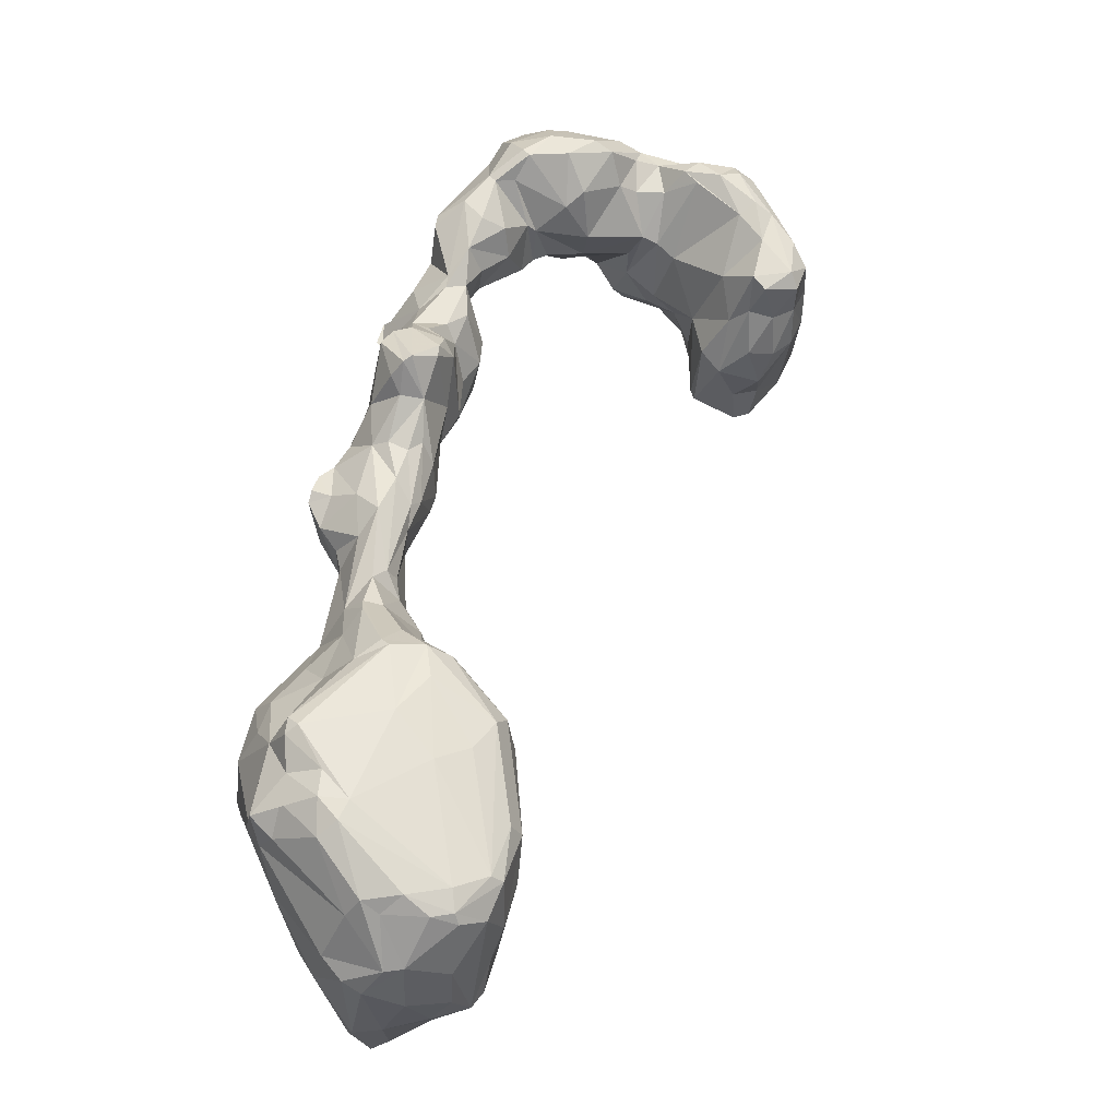
<metadata>
{"format":"obj","ext":"obj","renderer":"f3d","projection":"perspective","resolution":1024,"background":"white","views":[{"elev":0.9,"azim":147.9,"up":"+Y"}]}
</metadata>
<code>
v 129.8 280.1 112.5
v 130.4 278.2 111.6
v 131.7 281.7 113.8
v 132.1 281 109.4
v 131.5 277.3 115.5
v 131.8 278.1 115.8
v 135.3 283.4 103.4
v 136.4 280.6 102.1
v 132.5 282.4 110.3
v 133 276.4 115.8
v 135.9 284.6 116.5
v 134.8 274.4 112.2
v 135.4 286.7 105.2
v 133.1 275 110.5
v 135.6 275.8 114.7
v 134.5 285.7 112.5
v 134.9 287.4 109.6
v 135.7 282 117.3
v 134.6 277.7 115.9
v 137.3 271.7 109.6
v 136.3 286.6 103
v 136.1 288.8 106.5
v 137.4 277.5 115.9
v 137.7 283.5 99.9
v 138.1 285 119.4
v 140.4 274.6 103.8
v 137.5 281.8 117.9
v 138.5 272.1 111.3
v 139.1 271.3 109.8
v 139.1 285 120.3
v 140 280.9 117.3
v 139.6 281.4 99.18
v 138.3 278.5 101.3
v 141.1 273.3 112.6
v 139.6 285.3 97.26
v 140.6 287.8 97.9
v 138.3 274 107
v 140.6 277.2 101.2
v 139.1 290.3 104
v 139 291.3 112.6
v 140.9 273.5 107.3
v 140.3 287.3 122.9
v 141.5 280.3 115.5
v 141.3 283.1 96.43
v 138.5 289.6 115.6
v 141.8 278.9 113.8
v 140.9 282.8 118.9
v 141 290.6 100.1
v 138.5 290.8 108.6
v 142.8 274 112
v 140.9 286.5 123.6
v 142 284.9 121.9
v 141 289.1 119.9
v 142.1 280.5 99.25
v 142 284.7 96.34
v 142 294.1 102.6
v 144.6 283 97.09
v 141.9 294 106.6
v 142 290.5 99.57
v 143.1 277.2 101.7
v 142.2 295.1 111.3
v 141.1 287 122.9
v 142.7 273.2 111.6
v 142.8 282.7 117.7
v 144.2 275.6 105.1
v 143.4 295.4 103.7
v 146.6 294.9 120.3
v 144.6 290.3 122
v 144.8 295.9 108.3
v 145.3 284.3 97.97
v 143.5 291.7 100.1
v 144 294.6 102.1
v 143.6 287.9 98.85
v 144.3 281.1 100.1
v 142.7 286.2 122.8
v 145 283.4 116.8
v 145 280.4 102.4
v 145.2 280.9 108.3
v 146.1 285.4 121.4
v 145.8 284.6 102.3
v 145.3 277.5 106.5
v 145.8 294.5 102.7
v 144.4 281.8 112.7
v 144.1 296.2 112.4
v 145.5 284.1 120.5
v 144.9 290.5 100.8
v 146.6 295.9 105.1
v 147.7 286.7 107.9
v 146 283.6 114
v 148.1 285.9 115.7
v 147.8 295.1 120.7
v 148.7 295.9 109.1
v 147.5 293.8 104.2
v 147.6 288.5 122.4
v 147.6 297.4 113.8
v 150.2 291.9 122.3
v 146.7 284.7 120.3
v 147.4 292.1 122.3
v 148.9 288.2 109
v 148.8 287.2 120.1
v 149 293 107.6
v 148.1 294.9 105.4
v 148.7 297.2 118
v 150.8 296.3 109.9
v 149.7 287.5 112.9
v 150.9 298.2 115
v 149.4 297.3 111.1
v 151.8 298.3 111.3
v 150.2 288.8 109.7
v 151.3 293.1 109.2
v 151.5 294.9 121.4
v 154.5 287.3 113.9
v 151.3 288.3 120
v 153.4 293.5 108.9
v 151.5 288.8 120.7
v 151.8 287.6 117.2
v 154.5 287.1 117.6
v 152.6 293 122.2
v 155.9 288.6 110.8
v 156.2 294.5 122.3
v 155.9 287.8 120.6
v 154.8 296.6 108.1
v 157.7 292.6 108.6
v 156.4 290.7 122.8
v 157.1 299 112.7
v 158.3 292.6 123.6
v 158.1 287.8 119
v 156.3 297.7 108.8
v 154.6 297.4 119.4
v 156.2 299 116.6
v 158.2 287 114.5
v 161 289 112.2
v 157.4 288.8 121.5
v 159.1 292.3 123.5
v 159.3 294.8 123.1
v 159.4 296.2 108.7
v 160.4 298 110.4
v 159.9 286.4 114.6
v 160.8 294 123
v 159.2 299.1 117.3
v 161.1 293.1 122.5
v 159 291.2 109.8
v 160.7 287.9 118.6
v 163 292.6 120
v 159 299.1 113.2
v 163.2 295.9 109.7
v 164.1 293.6 111
v 163.5 296.5 110.4
v 162.2 285.1 118.4
v 161.3 285.4 114.3
v 162.1 289.4 111.8
v 162.8 294.4 119.6
v 161.6 298.2 117.3
v 164.5 286.2 111.4
v 162.2 288.9 119.5
v 162.9 284.3 119.1
v 163.1 297.5 113.3
v 163.7 295.8 116.5
v 166.2 294 112.1
v 165.6 288.8 110.2
v 164 284.7 119.3
v 166.1 283.3 114.3
v 165 292.9 119.2
v 167.6 284.2 117.3
v 167.5 282.1 113.9
v 167.6 284.7 111.3
v 167 277 115
v 167.3 273.7 113.3
v 165.2 287.2 119.7
v 169.5 286.7 110.4
v 167.5 273.9 115.9
v 168 289.7 110.5
v 167.3 277.9 111.6
v 168.4 271.8 115.1
v 165.9 293.4 111.5
v 167.5 290.1 118.3
v 169.7 270.6 112.1
v 168.3 281.6 117.3
v 169.3 275.4 119.2
v 168.9 291.4 112.3
v 169.9 270.8 115.4
v 170.2 285.7 116.5
v 168.2 275.9 110.6
v 169.8 283.2 110.5
v 169.3 281.7 118.1
v 168.9 276.7 119.3
v 170.4 290.1 114.9
v 170.3 280.3 109.3
v 170.3 274.1 110.1
v 170.9 289 114.4
v 170.4 277.7 120.2
v 171.2 284.1 111.4
v 171.8 277.5 109
v 171.6 270.8 108.6
v 171.2 275.2 119.8
v 171.6 283 111.1
v 172.7 279.3 109
v 174.1 268.1 107.7
v 172.1 277.1 120.3
v 174.7 266.9 110.8
v 171.3 281.7 118.6
v 172.7 282.9 115.5
v 172.4 269.9 114.9
v 172.4 275.8 119.7
v 176.2 273.8 115.3
v 174.8 275.9 104
v 174.5 278.9 118.4
v 174.6 271.4 105.5
v 173.6 280.9 112.7
v 175.3 278.7 107.9
v 174.4 279.8 118.2
v 175.2 277.3 117
v 177.1 264.7 110.6
v 175.6 278 117.5
v 174.7 268.8 114.9
v 175.9 263.1 105.4
v 177.6 275.8 102.1
v 174.1 267.6 113.7
v 175.6 277.5 104.3
v 178 278.2 108.4
v 175.7 279.4 110.2
v 177.1 276.8 102.6
v 178.1 265.9 111.5
v 178 271.7 114.6
v 176.4 268.3 114.3
v 177.4 266.1 103.2
v 176 278 113.6
v 176.8 261.8 104.8
v 178.2 236.8 95.51
v 178.1 278.6 106
v 178.6 271.9 102.7
v 177.8 235.9 98.96
v 179.5 262.6 101.8
v 178.2 232.2 88.89
v 178.7 231.5 96.47
v 180.4 275.7 101.7
v 176.9 261.6 108.7
v 179 232 98.83
v 179.1 268 112.7
v 178.4 235.4 90.7
v 179.1 241.5 86.08
v 178.8 227.9 93.19
v 180.4 256.8 108.1
v 180.3 257.8 103.4
v 178.7 268 102.8
v 179.8 227.8 96.01
v 180.3 235.9 83.26
v 179.2 237.7 100.3
v 177.7 263.1 110.9
v 180.9 235.7 102.2
v 180.3 267.3 102.6
v 179.4 243 86.99
v 180.8 272.2 103.3
v 181.7 268.1 103.8
v 180.6 259 111.5
v 179.4 277 109.7
v 180.1 224.5 92.28
v 181.3 260.1 100.8
v 179.5 227.8 86.79
v 180.8 227.7 97.09
v 180.5 264.9 111.2
v 180.5 219.2 94.45
v 179.8 278.2 106.4
v 180.9 244 103.2
v 180.5 244.1 99.98
v 180.2 256.4 106.7
v 180.7 250.1 99.27
v 181.2 260.2 112.7
v 181.7 251.5 106.6
v 180.5 221.1 95.4
v 180.4 270.9 110.6
v 182.7 267.7 109.4
v 179.5 240.7 93.85
v 181.4 253.1 101.1
v 181.1 250.5 103.6
v 181.1 275.2 102
v 180.9 224 95.74
v 181.8 222.3 88.35
v 181.2 277.1 106.1
v 181.6 274 103.6
v 181.4 244.3 83.53
v 181 225 85.6
v 181.8 222.1 96.33
v 181.9 231 80.97
v 180.8 262.3 101.2
v 182.5 235.2 79.34
v 182.7 248.4 93.5
v 181.7 271.5 107.2
v 183.2 252.6 107.3
v 182.4 246.8 106.5
v 181.7 246.1 89.18
v 182.2 240.2 106.3
v 184.8 233.9 101.8
v 182.6 251.2 96.23
v 183.5 255.8 98.96
v 182.4 236.7 104.5
v 181.6 261.1 112.7
v 183.7 224.7 82.35
v 181.5 219 96.04
v 182.4 234.8 102.4
v 182.6 241 106.6
v 184 227.7 79.65
v 182.6 267.7 105.3
v 183.7 247.4 107.9
v 183.7 254 98.01
v 182 264.8 101.8
v 183.1 264.2 111.6
v 182.2 256.5 109
v 186.6 235.5 104.7
v 183.8 248.7 87.04
v 184.8 256.6 98.27
v 185.1 236.2 106.7
v 184.8 254.5 106.7
v 183.9 237.7 107.1
v 184.3 258.8 110.8
v 184.1 236.1 78.44
v 187.1 253.7 94.57
v 184.8 256.2 107.6
v 182.1 220.2 97.31
v 184.7 220.5 83.95
v 185.7 221.7 96.98
v 184.6 250.5 92.33
v 184.6 265.8 108.7
v 183.3 221.6 84.24
v 183.9 218.1 94.62
v 186 262.4 110
v 184.9 249.6 86.53
v 185.2 263.3 103.2
v 185.8 259 109.4
v 185.9 259.5 101.6
v 185 248.1 107.7
v 188.2 231 100.3
v 186.8 216.2 94.22
v 188 251.8 89.69
v 186.2 264.9 108.6
v 184.6 262.1 100.4
v 186.4 256.5 104.1
v 185.9 232 76.49
v 188.3 219.9 84.42
v 186.4 258.2 105
v 183.3 244.3 82.11
v 186.2 263.1 106.2
v 187.4 228.9 76.63
v 187.3 260.3 106.3
v 187.5 263.7 107.6
v 187.2 232.6 76.36
v 186.2 242.5 80.99
v 186.4 218.9 99.43
v 187.1 219.5 86.02
v 186.1 238.1 108.3
v 188 221.7 81.31
v 186.8 217.8 99.04
v 187.4 250.6 86.57
v 182.1 230.3 99.02
v 187.8 262.5 107.7
v 186.6 241.2 107.9
v 185.8 224.1 97.2
v 186.5 256.1 97.87
v 187.1 250.6 105
v 190.7 230 75.97
v 189.1 216.6 97.47
v 189.3 224.5 79.04
v 190.7 218.6 88.29
v 188.4 221.2 97.31
v 187.6 229.7 99.34
v 188.8 253.2 98.74
v 190.1 224.9 97.9
v 187.7 219.6 99.13
v 188 218.2 99.39
v 190.3 228.9 76.15
v 190.5 251.1 88.62
v 188.7 237.6 108.8
v 188.3 254.1 96.08
v 189.9 249.9 101.2
v 190.5 235.4 107.4
v 190.3 250.7 87.62
v 188.1 248.2 84.67
v 190.8 251.2 95.2
v 190.3 227.3 99.14
v 188.5 215.7 94.33
v 191.9 221.7 82.14
v 188.6 245.5 106.6
v 190.3 218.9 96.48
v 189 253.5 94.9
v 193.5 225.3 79.31
v 191 240.5 107.8
v 191.6 217.8 92.09
v 189.2 248.3 104.2
v 190.1 234.5 105
v 191.7 245.7 84.02
v 195.3 223 91.71
v 189.7 241.7 81.17
v 192.8 226.5 98.59
v 193.9 247.7 92.78
v 192 236.4 108.1
v 192.3 223.6 96.52
v 193.4 248.3 97.05
v 192.4 233.4 104.9
v 192.6 229.7 76.7
v 193 238.6 107.5
v 192.8 228.3 101
v 195.2 222.8 83.48
v 193.8 234.1 108.6
v 193.7 244.3 103.1
v 194 232.7 103.6
v 195.7 229.8 79.33
v 192.7 249.5 89.45
v 190.7 231.9 76.41
v 195.4 228.5 98.79
v 194.8 225 80.52
v 195.1 234.9 106.3
v 195.7 224.8 93.8
v 196.7 244.8 99.96
v 196.5 223.8 84.34
v 196.7 234.6 100.5
v 199 244.5 87.12
v 198.2 237.3 81.54
v 197.5 232.8 97.56
v 199.2 245 88.44
v 197.2 231 79.89
v 194.4 231.5 77.7
v 196.9 245.6 96.37
v 197.1 238.8 81.79
v 195.7 236.1 105.9
v 197.7 225.8 85.67
v 198.7 230 92.25
v 198.6 243.2 95.43
v 199.5 235.8 82.74
v 197.5 229.6 81.76
v 198.2 241.1 84.35
v 200.6 234.4 91.03
v 199.7 235.3 95.41
v 199.2 240.5 98.16
v 199.8 243.6 87.83
v 201.1 235.3 87.58
v 200 240.6 87.2
v 199.1 239 83.33
v 199.6 242.6 91.28
v 201.1 236.3 92.18
v 200.8 238.3 86.58
v 202.5 237.1 88.9
g foo
f 348 352 369
f 19 6 10
f 6 5 10
f 42 30 51
f 62 42 51
f 30 52 51
f 75 51 52
f 75 62 51
f 292 296 314
f 350 301 314
f 301 292 314
f 356 301 350
f 312 314 309
f 314 296 309
f 350 314 312
f 350 312 375
f 356 350 372
f 386 356 372
f 309 375 312
f 372 350 375
f 262 299 270
f 270 299 319
f 270 319 283
f 283 319 321
f 389 375 309
f 395 372 375
f 400 386 395
f 386 372 395
f 325 299 262
f 352 299 325
f 319 299 352
f 348 321 352
f 321 319 352
f 375 389 398
f 403 375 398
f 395 375 403
f 400 395 403
f 368 321 348
f 321 368 364
f 352 325 333
f 369 368 348
f 411 403 398
f 364 368 383
f 361 352 333
f 369 352 361
f 383 368 369
f 361 333 380
f 383 369 361
f 6 1 5
f 1 6 3
f 5 1 2
f 11 3 6
f 11 6 18
f 5 2 14
f 18 6 19
f 25 11 18
f 12 5 14
f 10 5 12
f 15 10 12
f 19 10 15
f 27 18 19
f 30 25 27
f 25 18 27
f 53 25 42
f 42 25 30
f 53 42 62
f 19 15 23
f 27 19 23
f 31 27 23
f 47 30 31
f 30 27 31
f 52 30 47
f 12 14 20
f 28 12 20
f 15 12 28
f 31 23 34
f 43 31 34
f 64 31 43
f 47 31 64
f 68 62 75
f 34 15 28
f 23 15 34
f 85 47 64
f 52 47 85
f 75 52 79
f 94 68 75
f 98 68 94
f 28 20 29
f 46 43 34
f 85 64 76
f 79 52 85
f 94 75 79
f 96 98 94
f 50 46 34
f 63 28 29
f 34 28 63
f 97 85 76
f 79 85 97
f 94 79 97
f 100 94 97
f 50 34 63
f 186 179 191
f 199 191 179
f 179 174 195
f 199 179 195
f 204 199 195
f 248 290 264
f 264 290 275
f 248 232 250
f 290 248 292
f 304 290 301
f 250 232 238
f 296 248 250
f 292 248 296
f 290 292 301
f 235 238 232
f 304 301 356
f 300 250 260
f 250 238 260
f 296 250 300
f 331 304 356
f 242 246 235
f 260 238 246
f 238 235 246
f 309 296 300
f 260 246 277
f 293 260 354
f 300 260 293
f 309 300 293
f 386 331 356
f 382 331 386
f 246 257 277
f 354 260 277
f 283 277 270
f 277 257 270
f 354 277 357
f 293 354 365
f 382 386 404
f 357 277 283
f 332 293 365
f 321 357 283
f 389 293 332
f 309 293 389
f 404 386 400
f 325 262 349
f 379 332 365
f 401 389 332
f 354 357 367
f 365 354 367
f 379 365 367
f 401 332 379
f 398 389 401
f 364 357 321
f 367 357 364
f 400 403 424
f 349 333 325
f 398 405 411
f 411 424 403
f 367 364 383
f 401 379 393
f 398 401 405
f 415 411 405
f 424 411 415
f 349 363 333
f 393 379 367
f 415 405 409
f 363 380 333
f 393 367 396
f 409 401 393
f 405 401 409
f 396 367 383
f 393 396 409
f 387 361 380
f 361 391 383
f 391 396 383
f 387 391 361
f 4 1 3
f 2 1 4
f 9 4 3
f 9 3 16
f 3 11 16
f 16 11 45
f 8 14 2
f 4 8 2
f 45 11 25
f 53 45 25
f 53 62 67
f 33 37 14
f 68 67 62
f 37 20 14
f 91 67 68
f 98 91 68
f 37 29 20
f 37 41 29
f 83 46 78
f 43 46 83
f 64 43 83
f 76 64 83
f 118 91 96
f 91 98 96
f 111 91 118
f 50 78 46
f 89 76 83
f 41 65 29
f 29 65 63
f 90 76 89
f 76 90 97
f 96 94 115
f 90 100 97
f 113 100 116
f 94 100 113
f 115 94 113
f 118 96 115
f 111 118 120
f 120 118 126
f 121 115 113
f 124 118 115
f 126 118 124
f 121 113 117
f 124 115 121
f 135 120 126
f 117 127 121
f 124 121 133
f 126 124 133
f 134 126 133
f 139 135 134
f 135 126 134
f 133 121 127
f 143 133 127
f 141 134 143
f 134 133 143
f 141 139 134
f 169 149 156
f 169 156 161
f 168 171 167
f 186 167 171
f 178 167 186
f 185 178 201
f 201 178 191
f 191 178 186
f 168 177 174
f 171 168 174
f 179 186 174
f 186 171 174
f 207 201 199
f 201 191 199
f 195 174 181
f 204 207 199
f 203 195 181
f 205 204 195
f 207 204 212
f 177 181 174
f 205 195 203
f 212 204 205
f 214 207 212
f 200 218 177
f 181 177 218
f 203 181 218
f 205 203 215
f 215 203 218
f 224 205 215
f 200 223 218
f 225 215 218
f 224 215 225
f 225 218 223
f 239 224 225
f 239 225 223
f 237 249 213
f 223 213 249
f 261 223 249
f 255 237 243
f 268 249 255
f 249 237 255
f 297 261 249
f 243 237 266
f 297 249 268
f 307 261 297
f 255 243 308
f 268 255 315
f 266 269 243
f 297 268 315
f 315 307 297
f 275 269 266
f 315 255 308
f 308 243 269
f 329 315 318
f 315 308 318
f 269 275 290
f 308 269 289
f 313 308 289
f 318 308 313
f 304 269 290
f 289 269 304
f 331 289 304
f 313 289 331
f 273 229 232
f 248 273 232
f 264 265 248
f 359 313 331
f 229 235 232
f 359 331 382
f 388 359 382
f 246 242 257
f 257 278 262
f 257 262 270
f 388 382 404
f 324 349 262
f 324 262 278
f 413 404 400
f 413 400 424
f 349 339 363
f 418 415 409
f 380 363 387
f 418 409 412
f 412 396 391
f 409 396 412
f 16 17 9
f 9 17 13
f 7 4 9
f 40 17 16
f 16 45 40
f 8 4 7
f 61 40 45
f 61 45 53
f 84 61 53
f 53 67 84
f 103 84 67
f 33 26 37
f 103 67 91
f 111 103 91
f 37 26 41
f 103 111 129
f 65 41 26
f 78 50 81
f 89 83 78
f 90 89 99
f 105 100 90
f 65 81 63
f 63 81 50
f 105 116 100
f 129 111 120
f 112 116 105
f 116 117 113
f 135 129 120
f 117 116 112
f 139 153 135
f 131 117 112
f 117 131 127
f 139 152 153
f 138 127 131
f 139 141 152
f 143 127 138
f 143 144 141
f 152 141 144
f 144 143 155
f 152 144 163
f 155 143 149
f 156 138 150
f 149 143 156
f 143 138 156
f 163 144 169
f 144 155 169
f 169 155 149
f 176 163 169
f 162 156 150
f 164 156 162
f 161 156 164
f 169 161 164
f 182 176 169
f 164 162 165
f 164 165 178
f 182 169 164
f 182 164 178
f 165 173 167
f 165 167 178
f 182 178 185
f 173 168 167
f 201 182 185
f 168 173 183
f 182 201 202
f 177 168 183
f 183 189 177
f 201 207 202
f 202 207 209
f 189 194 177
f 207 211 209
f 227 209 212
f 214 212 211
f 212 209 211
f 177 194 198
f 200 177 198
f 227 212 205
f 224 227 205
f 198 216 213
f 200 198 213
f 223 200 213
f 213 216 237
f 224 239 271
f 216 228 237
f 223 261 239
f 272 239 261
f 272 271 239
f 244 266 228
f 228 266 237
f 307 272 261
f 272 307 323
f 323 307 326
f 323 326 335
f 266 244 275
f 244 274 275
f 326 307 315
f 267 275 274
f 329 355 315
f 315 355 326
f 275 267 264
f 344 355 329
f 313 337 318
f 340 318 337
f 329 318 344
f 344 318 340
f 267 265 264
f 240 229 252
f 273 252 229
f 265 273 248
f 359 337 313
f 240 235 229
f 240 234 235
f 374 337 359
f 259 242 234
f 235 234 242
f 388 374 359
f 259 257 242
f 259 282 257
f 257 282 278
f 404 413 388
f 413 374 388
f 324 278 282
f 339 349 320
f 320 349 324
f 413 424 433
f 418 432 415
f 432 424 415
f 432 433 424
f 387 363 402
f 412 426 418
f 432 418 426
f 387 402 414
f 414 391 387
f 391 426 412
f 426 391 414
f 22 13 17
f 22 17 40
f 13 7 9
f 49 22 40
f 49 40 61
f 8 33 14
f 95 84 103
f 33 38 26
f 95 103 106
f 60 26 38
f 103 129 106
f 77 78 81
f 80 88 78
f 78 88 89
f 89 88 99
f 129 130 106
f 60 65 26
f 60 74 65
f 109 90 99
f 109 105 90
f 77 81 65
f 77 65 74
f 105 109 112
f 140 130 135
f 130 129 135
f 119 112 109
f 153 140 135
f 119 132 112
f 132 131 112
f 158 153 152
f 132 138 131
f 151 138 132
f 163 158 152
f 150 138 151
f 154 150 151
f 176 187 163
f 187 158 163
f 150 154 162
f 154 166 162
f 187 176 182
f 162 166 165
f 190 187 182
f 165 166 184
f 184 173 165
f 182 192 190
f 188 173 184
f 182 202 192
f 183 173 188
f 193 189 183
f 197 193 188
f 193 183 188
f 209 196 192
f 209 192 202
f 221 196 209
f 194 189 193
f 206 194 193
f 221 209 227
f 206 198 194
f 227 220 221
f 208 198 206
f 227 256 220
f 226 198 208
f 224 256 227
f 226 216 198
f 224 271 288
f 288 256 224
f 228 216 233
f 233 216 226
f 272 288 271
f 288 272 303
f 258 244 228
f 233 258 228
f 272 323 303
f 323 328 303
f 342 328 323
f 335 342 323
f 274 244 295
f 295 244 258
f 345 342 335
f 305 274 295
f 330 328 344
f 344 328 342
f 355 344 342
f 345 355 342
f 294 267 274
f 305 294 274
f 340 330 344
f 267 294 287
f 330 337 366
f 340 337 330
f 267 287 265
f 291 252 273
f 287 273 265
f 374 366 337
f 247 259 234
f 374 378 366
f 374 397 378
f 397 374 413
f 282 298 324
f 422 397 413
f 320 324 298
f 320 351 339
f 427 422 413
f 427 413 433
f 351 381 339
f 339 381 363
f 432 439 433
f 402 363 381
f 431 432 426
f 431 439 432
f 414 425 426
f 431 426 425
f 21 7 13
f 21 13 22
f 39 22 49
f 49 58 39
f 24 8 7
f 24 7 21
f 49 61 58
f 69 58 61
f 61 84 69
f 8 24 32
f 33 8 32
f 107 69 84
f 69 107 92
f 84 95 107
f 38 33 32
f 54 38 32
f 95 108 107
f 108 95 106
f 104 92 107
f 60 38 54
f 74 60 54
f 99 88 93
f 101 99 93
f 110 101 92
f 110 92 104
f 74 70 77
f 77 80 78
f 109 99 101
f 109 101 110
f 114 110 104
f 106 130 108
f 125 108 130
f 114 109 110
f 140 145 130
f 145 125 130
f 119 109 114
f 123 119 114
f 153 145 140
f 142 119 123
f 132 119 142
f 157 145 153
f 147 132 142
f 157 153 158
f 157 158 159
f 151 132 147
f 175 151 147
f 160 154 151
f 160 151 175
f 172 160 175
f 159 158 187
f 180 175 159
f 187 180 159
f 170 154 160
f 170 160 172
f 180 172 175
f 166 154 170
f 180 170 172
f 190 180 187
f 184 166 170
f 192 170 180
f 190 192 180
f 192 196 170
f 196 184 170
f 197 184 196
f 197 188 184
f 197 196 221
f 210 193 197
f 210 197 221
f 219 206 193
f 219 193 210
f 221 219 210
f 220 230 221
f 230 219 221
f 263 230 220
f 263 220 256
f 231 226 208
f 256 279 263
f 245 226 231
f 256 288 279
f 254 251 231
f 251 245 231
f 253 254 231
f 280 279 288
f 233 226 245
f 280 288 253
f 285 233 245
f 251 285 245
f 303 254 253
f 288 303 253
f 254 306 251
f 285 258 233
f 306 285 251
f 303 306 254
f 328 336 303
f 336 306 303
f 311 258 285
f 311 285 306
f 336 311 306
f 295 258 311
f 328 330 336
f 295 311 305
f 336 358 311
f 330 366 336
f 287 294 322
f 317 322 294
f 358 317 305
f 317 294 305
f 358 305 311
f 366 358 336
f 252 241 240
f 287 291 273
f 322 291 287
f 241 247 240
f 373 317 358
f 247 234 240
f 366 373 358
f 366 384 373
f 384 366 378
f 284 259 247
f 284 282 259
f 394 378 397
f 282 284 302
f 302 298 282
f 422 394 397
f 302 320 298
f 343 320 302
f 438 394 422
f 320 343 362
f 427 438 422
f 351 320 362
f 362 385 351
f 385 381 351
f 438 427 433
f 438 439 441
f 433 439 438
f 402 381 385
f 410 402 385
f 414 402 410
f 429 431 425
f 429 435 431
f 441 431 435
f 441 439 431
f 410 425 414
f 429 425 410
f 35 21 36
f 48 36 22
f 36 21 22
f 56 48 39
f 48 22 39
f 56 39 58
f 24 21 35
f 66 56 58
f 66 58 69
f 35 32 24
f 87 66 69
f 44 32 35
f 69 92 87
f 92 102 87
f 54 32 44
f 44 57 54
f 86 102 93
f 80 73 86
f 73 80 70
f 88 80 86
f 93 88 86
f 102 101 93
f 92 101 102
f 74 54 57
f 57 70 74
f 80 77 70
f 122 104 107
f 114 104 122
f 122 107 108
f 122 108 128
f 125 128 108
f 123 114 122
f 136 122 128
f 137 128 125
f 125 145 137
f 136 123 122
f 136 128 137
f 142 123 136
f 146 136 137
f 148 146 137
f 157 137 145
f 142 136 146
f 148 137 157
f 147 142 146
f 157 159 148
f 175 147 146
f 159 175 148
f 175 146 148
f 217 206 222
f 222 206 219
f 219 230 222
f 217 208 206
f 236 222 230
f 236 217 222
f 208 217 231
f 263 236 230
f 236 231 217
f 276 236 263
f 279 276 263
f 276 231 236
f 276 253 231
f 253 276 280
f 276 279 280
f 281 241 252
f 310 252 291
f 310 281 252
f 310 291 322
f 247 241 286
f 286 241 281
f 327 310 322
f 327 322 334
f 334 322 317
f 373 334 317
f 373 371 334
f 371 373 384
f 247 286 284
f 407 371 384
f 378 407 384
f 407 378 394
f 284 286 302
f 302 286 338
f 419 407 394
f 438 419 394
f 343 370 362
f 419 438 434
f 385 362 370
f 399 385 370
f 434 438 436
f 406 385 399
f 436 441 437
f 438 441 436
f 410 385 406
f 440 437 441
f 429 410 420
f 410 406 420
f 420 428 429
f 428 435 429
f 428 440 435
f 441 435 440
f 48 56 59
f 59 56 72
f 72 56 66
f 59 36 48
f 82 71 72
f 71 59 72
f 82 72 66
f 66 87 82
f 44 35 55
f 55 35 36
f 59 55 36
f 71 73 59
f 73 55 59
f 86 73 71
f 86 71 82
f 102 86 82
f 87 102 82
f 70 55 73
f 57 44 55
f 57 55 70
f 327 281 310
f 341 281 327
f 286 281 316
f 341 316 281
f 353 341 327
f 353 327 334
f 347 346 341
f 377 347 341
f 377 341 353
f 371 353 334
f 346 316 341
f 390 377 353
f 376 390 353
f 376 353 371
f 316 338 286
f 392 346 347
f 392 347 377
f 346 338 316
f 390 392 377
f 371 407 376
f 376 407 419
f 338 343 302
f 360 338 346
f 408 346 392
f 423 392 390
f 343 338 360
f 408 360 346
f 416 390 376
f 423 390 416
f 370 343 360
f 408 392 423
f 419 416 376
f 421 360 408
f 430 423 416
f 399 370 360
f 399 360 421
f 417 408 423
f 430 437 423
f 434 430 416
f 419 434 416
f 421 408 417
f 434 436 430
f 406 399 421
f 417 423 437
f 436 437 430
f 420 406 421
f 417 420 421
f 428 420 417
f 440 428 437
f 428 417 437
f 355 345 335
f 355 335 326
f 211 207 214
g

</code>
